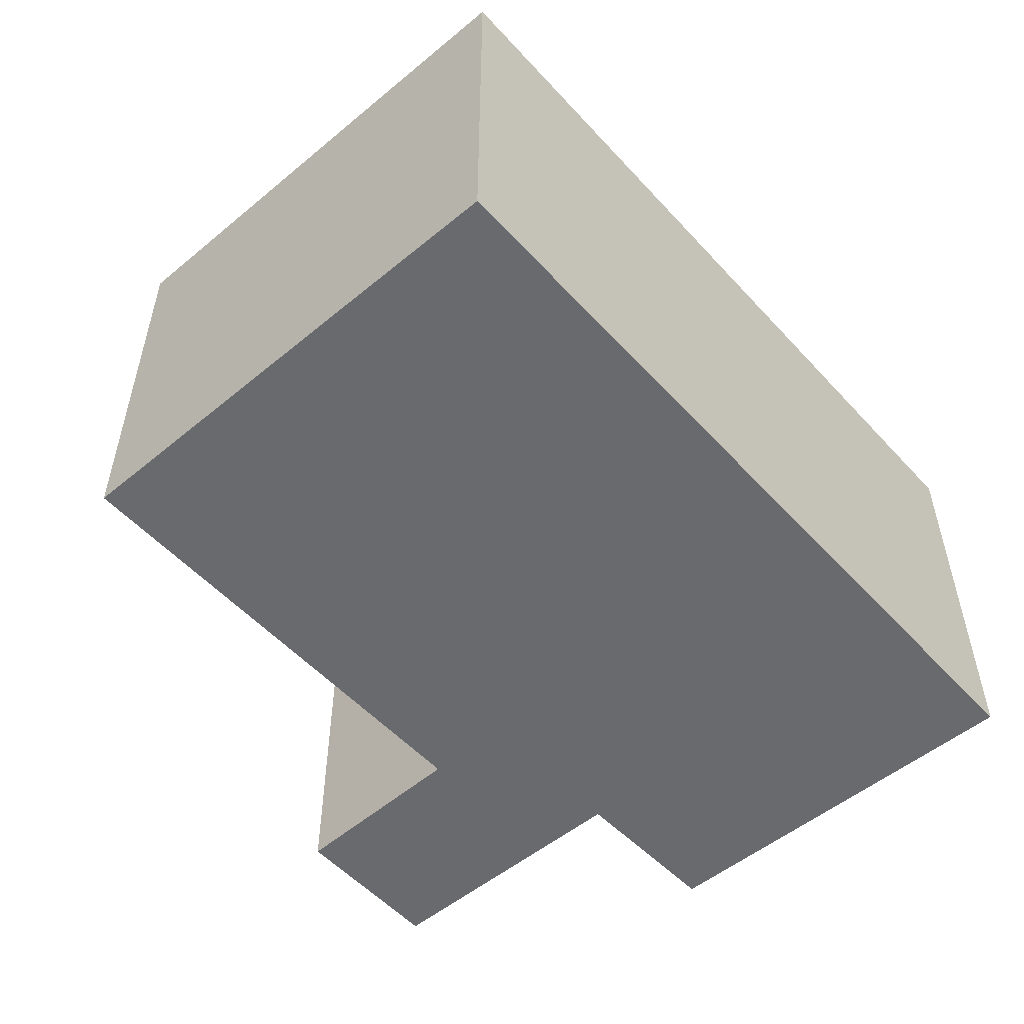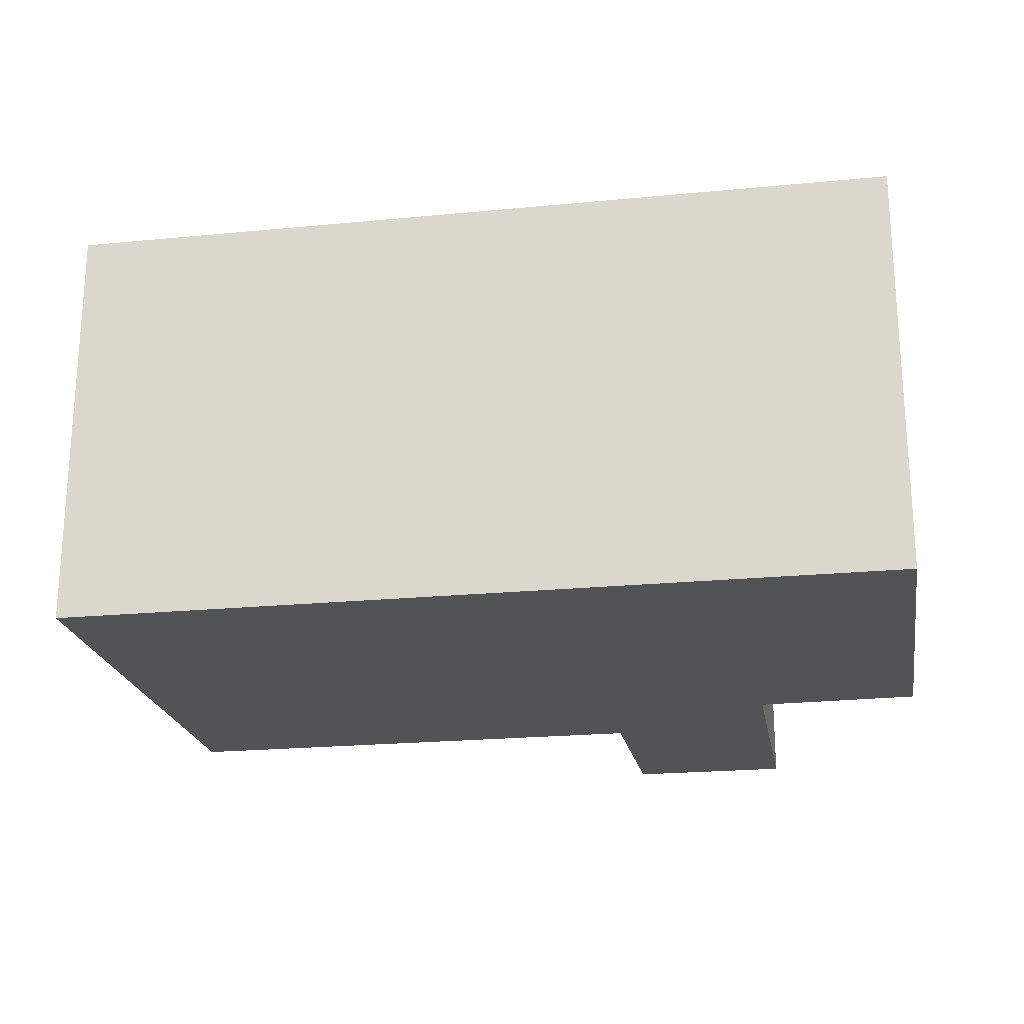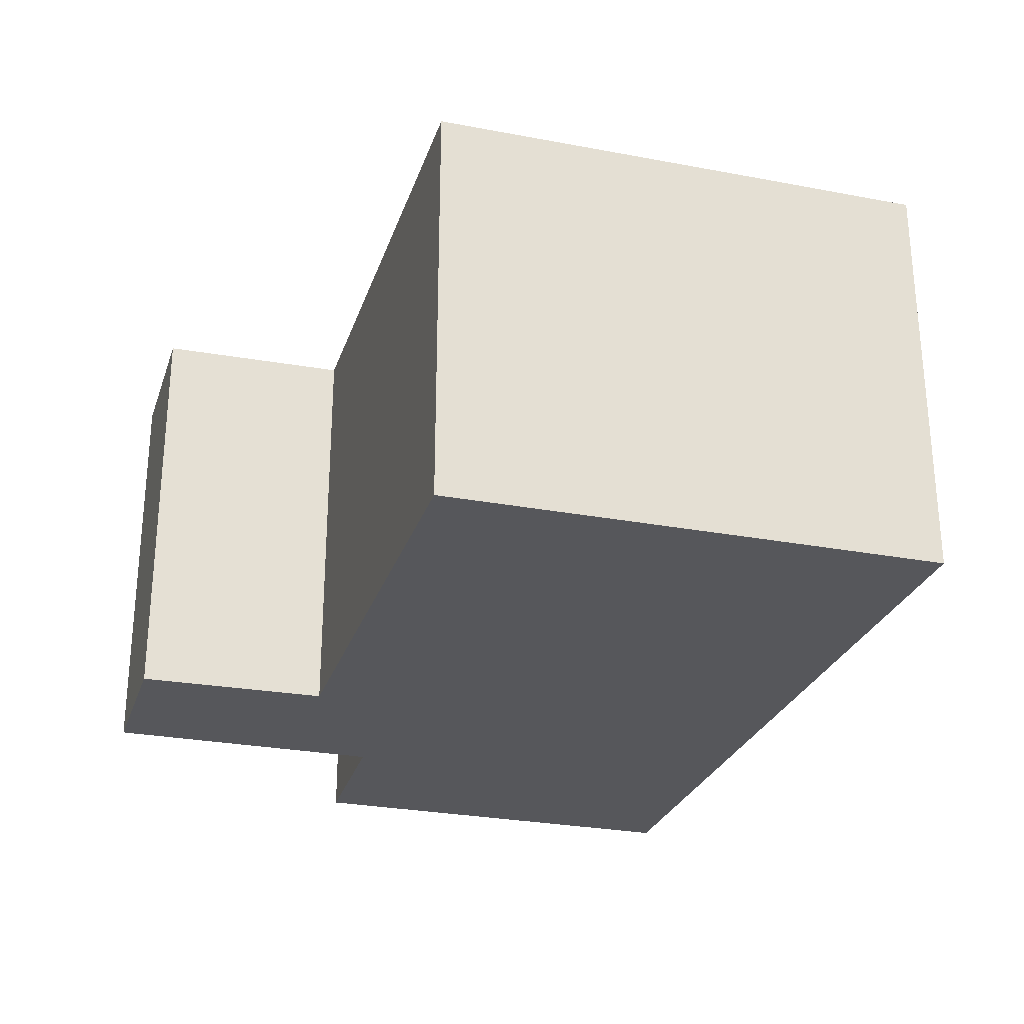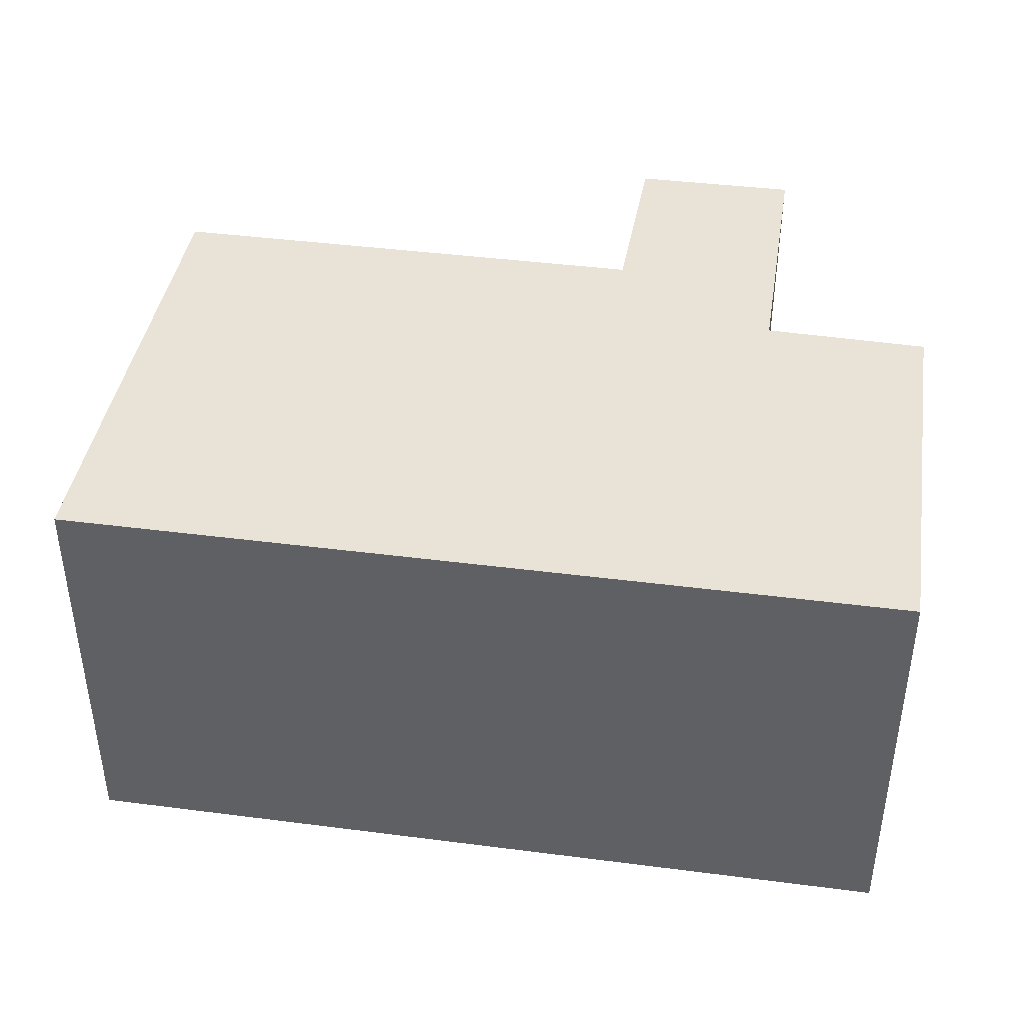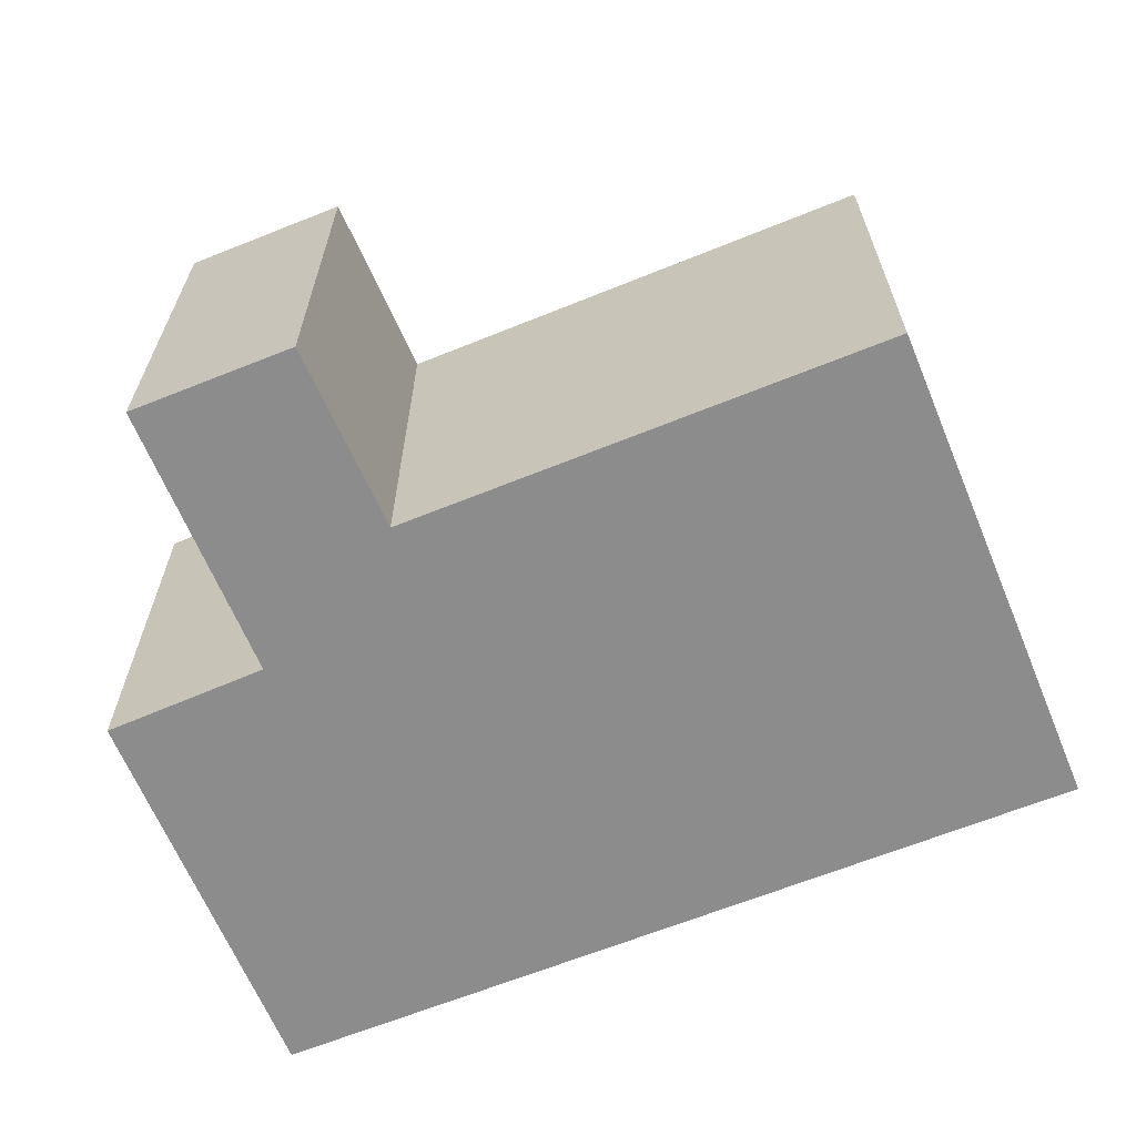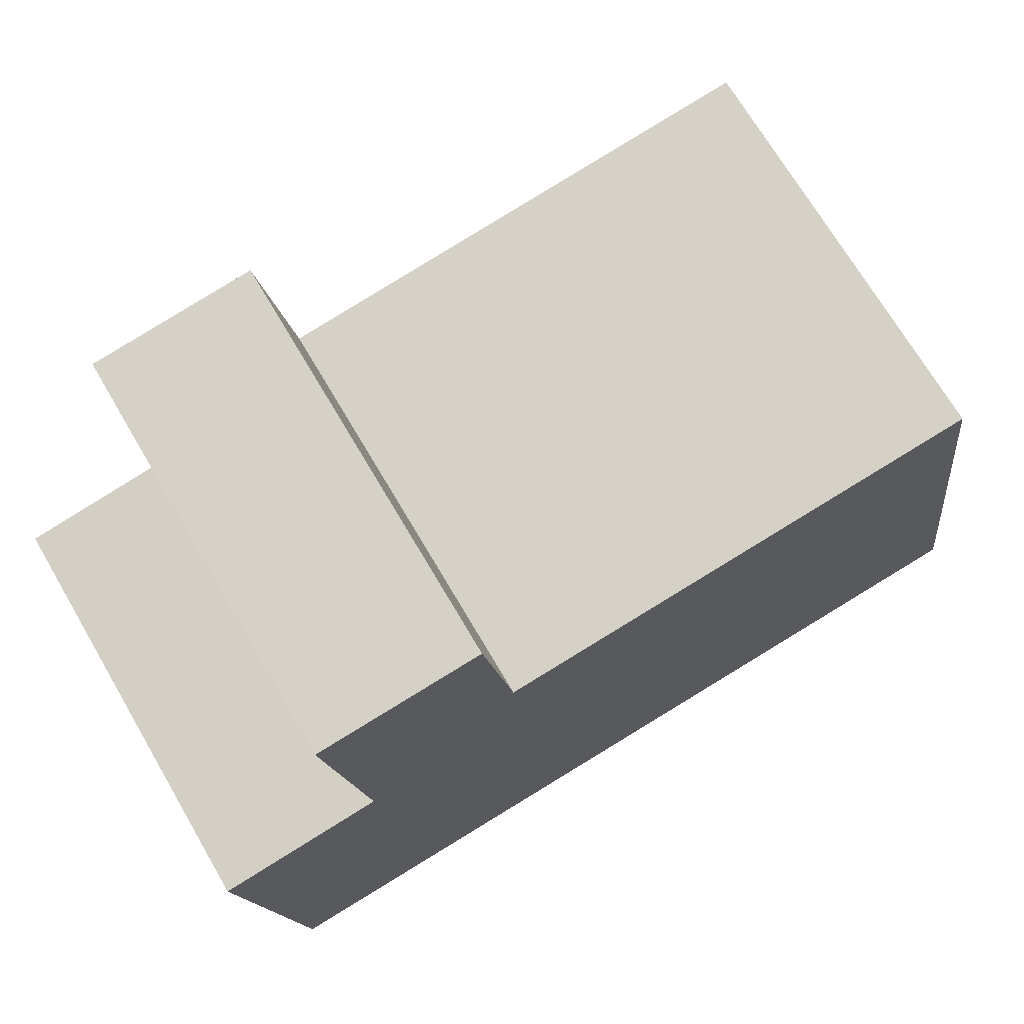
<metadata>
{"format":"obj","ext":"obj","renderer":"f3d","projection":"perspective","resolution":1024,"background":"white","views":[{"elev":-53.1,"azim":123.4,"up":"+Y"},{"elev":-21.9,"azim":-178.1,"up":"+Y"},{"elev":-27.3,"azim":65.6,"up":"+Y"},{"elev":41.7,"azim":-178.9,"up":"+Y"},{"elev":-64.2,"azim":14.5,"up":"+Y"},{"elev":70.6,"azim":-30.4,"up":"+Z"}]}
</metadata>
<code>
v  6.062 2.945 -0.923
v  2.26 2.945 0.965
v  5.721 2.945 1.436
v  6.226 2.945 -2.076
v  0.388 2.945 -2.872
v  1.155 2.945 0.185
v  0.881 2.945 2.145
v  0 2.945 1.803e-16
v  2.04 2.945 2.296
v  5.721 -8.793e-17 1.436
v  6.226 1.271e-16 -2.076
v  6.062 5.652e-17 -0.923
v  2.04 -1.406e-16 2.296
v  2.26 -5.909e-17 0.965
v  0.388 1.759e-16 -2.872
v  0 0 0
v  1.155 -1.133e-17 0.185
v  0.881 -1.313e-16 2.145
g defaultobject
f 1 2 3
f 2 1 4
f 2 4 5
f 2 5 6
f 2 6 7
f 6 5 8
f 7 9 2
f 10 1 3
f 1 10 4
f 4 10 11
f 11 10 12
f 13 2 9
f 2 13 14
f 11 5 4
f 5 11 15
f 15 8 5
f 8 15 16
f 17 7 6
f 7 17 18
f 16 6 8
f 6 16 17
f 18 9 7
f 9 18 13
f 14 3 2
f 3 14 10
f 11 16 15
f 16 11 17
f 17 11 14
f 17 14 18
f 14 11 10
f 10 11 12
f 13 18 14

</code>
